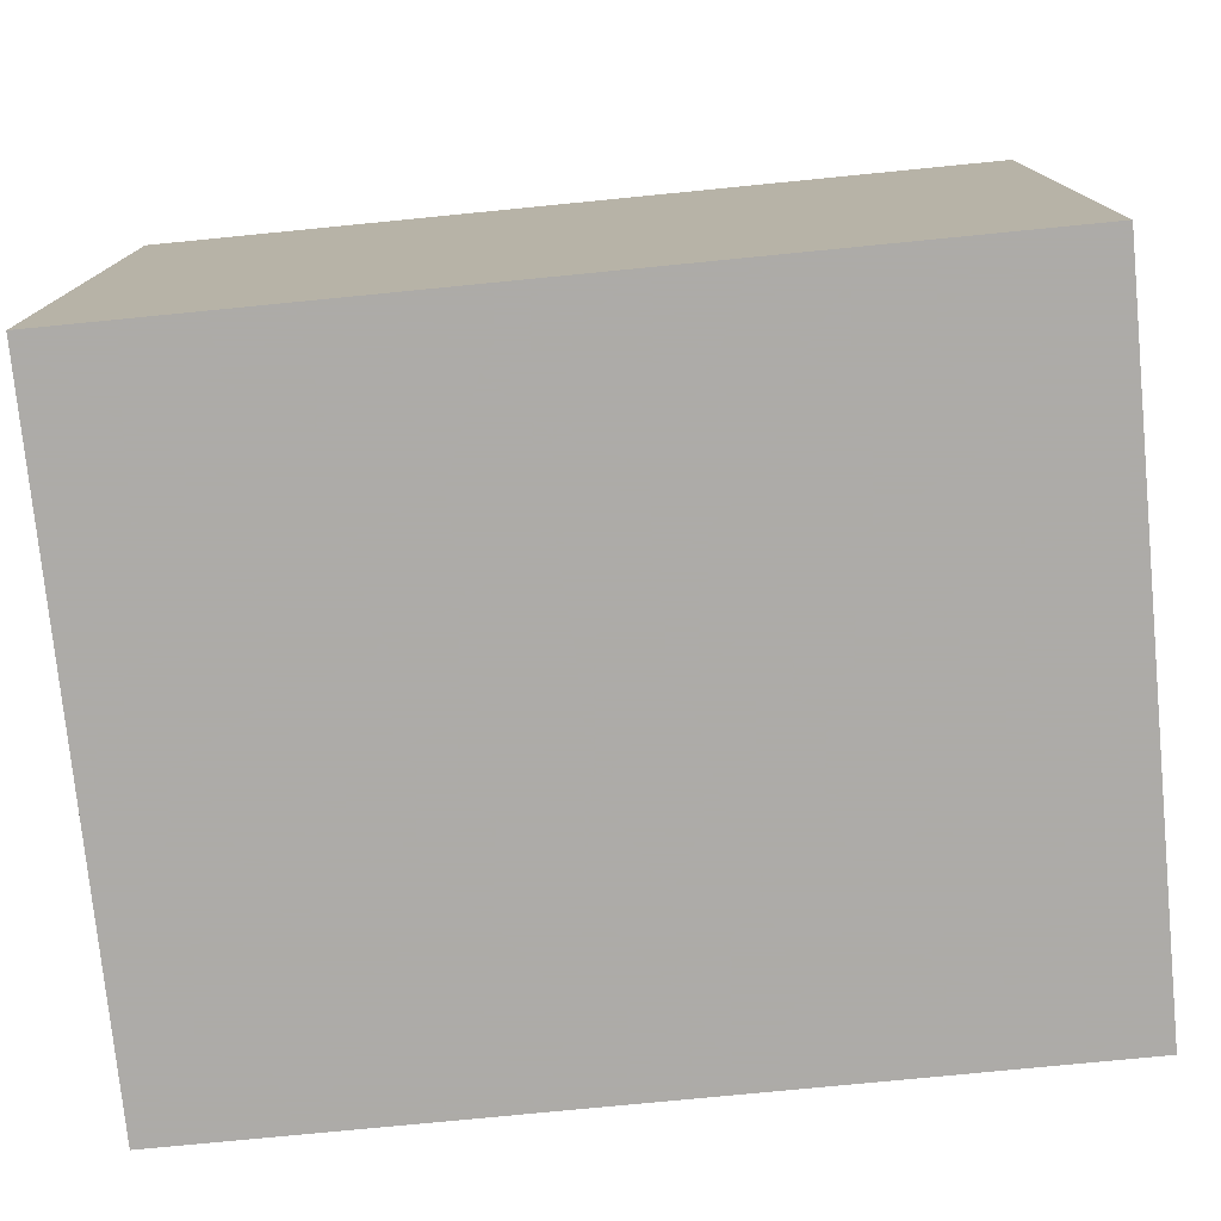
<metadata>
{"format":"obj","ext":"obj","renderer":"f3d","projection":"perspective","resolution":1024,"background":"white","views":[{"elev":-76.5,"azim":5.6,"up":"+Z"}]}
</metadata>
<code>
v 25.9 17.06 150
v 166.4 155 53.63
v 171.6 5 90.69
v 187 5 131.9
v 48.48 111.3 150
v 15 83.5 135.7
v 175.2 139.7 10
v 48.36 35.06 150
v 15 41.5 136.2
v 39.13 5 135
v 205 5 130.9
v 15 23.34 136.4
v 31.27 134.3 150
v 32.65 5 119.4
v 153.6 5 90.07
v 135.3 5 57.4
v 34.65 82.45 150
v 36.65 67.28 150
v 205 19.81 83.64
v 15 127.8 115.9
v 187 5 33.48
v 117.2 5 83.32
v 65.37 5 88.02
v 15 99.4 130.3
v 15 120.2 102.2
v 29.39 136.1 10
v 110.5 14.33 10
v 120.2 20.32 10
v 205 144 105.3
v 205 78.54 62.17
v 69.15 5 132.6
v 15 114.6 10
v 205 118.3 112.3
v 112.8 5 31.24
v 78.73 17.15 10
v 31.69 118.7 10
v 93.75 19.97 10
v 80.2 38.23 150
v 188.9 155 10
v 104.9 70.82 10
v 98.24 38.17 150
v 55.97 5 118.9
v 205 24.99 10
v 112.9 5 99.39
v 33.84 5 10
v 27.83 101.6 10
v 156.9 155 120.6
v 191.2 5 80.93
v 15 67.94 129.7
v 180.6 155 25.33
v 72.04 54.53 150
v 159.9 35.76 10
v 63.81 5 10
v 181.7 5 10
v 15 21.58 60.47
v 205 90.75 137.9
v 188.9 23.82 10
v 205 93.15 67.96
v 180.7 83.82 150
v 15 81.97 52.22
v 176.6 5 74.35
v 190.6 5 48.35
v 61.46 136.5 10
v 15 19.7 118.5
v 205 87.57 94.45
v 15 155 23.2
v 75.69 5 115.6
v 63.18 122.3 150
v 52.79 155 48.84
v 174.7 155 130.6
v 205 44.98 20.34
v 81.57 90.94 150
v 29.66 155 10
v 151.1 41.39 150
v 116.3 38.15 150
v 205 141.6 129.8
v 15 104.7 61.65
v 135.2 43.2 150
v 124.8 74.92 150
v 149.5 155 50.19
v 160.9 88.49 10
v 205 22.57 68.22
v 15 121.5 23.01
v 44.58 5 43.13
v 205 69.88 130.4
v 15 5 128
v 205 141.6 10
v 68.8 104.4 150
v 205 60.95 68.49
v 205 114.8 18.15
v 205 38.04 138.7
v 172.5 5 59.25
v 112.3 155 100.8
v 85.34 39.3 10
v 110.3 155 52.54
v 149.9 155 104.6
v 38.55 155 58.93
v 205 43.07 10
v 118.2 155 117.7
v 86.96 138.9 150
v 116 128.7 150
v 205 136.4 150
v 127.4 155 84.1
v 50.71 116.9 10
v 42.29 101.9 10
v 104.6 5 48.81
v 65.44 155 132.9
v 170.2 114.8 150
v 79.23 155 77.86
v 31.56 120.3 150
v 75.85 155 117
v 38.85 5 69.68
v 130.2 155 44.97
v 48.24 5 30.59
v 51.73 5 137
v 15 93.15 83.61
v 59.94 155 67.47
v 167.9 155 10
v 50.84 19.71 10
v 88.9 79.18 10
v 35.41 82.12 10
v 15 100.9 110.7
v 75.79 155 150
v 15 64.6 25.46
v 15 116.2 51.24
v 145.7 5 39.47
v 117.2 115.9 10
v 205 125.7 131.1
v 132.7 124.3 150
v 205 116.6 150
v 79.86 5 83.93
v 205 51.44 130
v 205 29.76 150
v 15 36.11 119.7
v 205 98.94 150
v 15 43.87 23.82
v 15 88.89 69.08
v 205 122.3 32.49
v 33.08 62.43 10
v 15 138 57.82
v 75.56 5 150
v 70.73 155 10
v 205 102.6 10
v 15 50.15 105
v 205 155 106.7
v 130.9 5 27.73
v 123.4 155 65.14
v 15 155 139.5
v 95.9 155 150
v 205 36.45 111.7
v 150.5 155 135.1
v 15 155 150
v 15 139.3 78.85
v 126.2 54.2 150
v 205 5 150
v 205 80.83 29.62
v 205 73.65 82.4
v 142.1 89.02 150
v 205 56.73 86.92
v 37.29 5 101.6
v 127.3 98.06 10
v 205 39.08 85.2
v 15 71.23 110
v 15 66.94 92.93
v 87.08 58.49 10
v 187.8 5 100.5
v 190.1 5 19.97
v 182.6 5 116.9
v 15 38.11 50.87
v 15 48.64 39.41
v 32.58 5 23.14
v 102.4 5 10
v 151.4 139.8 150
v 140.2 155 150
v 141.4 5 10
v 96.09 5 100.6
v 68.25 155 39.13
v 119.6 58.39 10
v 15 55.14 150
v 15 57.3 76.65
v 131.7 155 102.3
v 31.83 155 132.8
v 106.5 155 10
v 15 155 88.85
v 205 5 57.21
v 98.18 135.9 10
v 146.3 101.9 10
v 173.9 155 112.5
v 154.2 58.69 150
v 148.1 155 10
v 45.71 125.2 150
v 15 102.9 25.07
v 87.21 107 150
v 140.3 108.4 150
v 161.5 28 150
v 205 5 93.05
v 85.98 19.21 150
v 140.6 155 67.24
v 37.53 146.4 150
v 205 20.3 138.7
v 87.92 98.93 10
v 205 58.84 114.6
v 34.83 155 150
v 205 64.94 10
v 205 5 24.01
v 85.21 118.1 10
v 15 5 49.19
v 139.8 66.88 150
v 15 98.72 42.74
v 66.73 155 87.06
v 152 119.3 10
v 109.3 83.13 150
v 205 44.73 70.14
v 105.1 141.3 150
v 15 92.23 150
v 48.39 53.52 150
v 205 155 125.8
v 160.4 5 150
v 15 5 109
v 26.8 155 116.2
v 15 155 107.8
v 46.04 155 10
v 71.47 84.54 10
v 101.9 116.3 10
v 51.53 5 55.41
v 15 5 150
v 205 108.6 97.98
v 170.2 21.45 10
v 161 5 10
v 117.6 155 150
v 40.93 23.93 150
v 122.5 5 10
v 82.58 155 100.7
v 77.88 5 32.79
v 165.6 103.9 10
v 205 39.57 37.09
v 95.73 155 89.52
v 205 37.37 57.49
v 15 155 67.35
v 205 53 51.1
v 95.63 91.92 150
v 167.9 72.74 150
v 205 84.56 10
v 15 155 46.28
v 87.55 5 48.93
v 187.3 124.3 150
v 205 139 50.78
v 82.53 5 10
v 189.8 39.88 150
v 205 59.88 31.74
v 89.1 155 46.28
v 205 68.39 99.76
v 60.51 155 21.29
v 15 52.85 10
v 205 71.14 47.52
v 155 5 24.75
v 124.6 5 132.8
v 127.6 155 10
v 205 53.46 150
v 15 143.2 23.87
v 205 75.11 150
v 205 155 66.56
v 123.6 78.48 10
v 15 5 72.64
v 137.3 5 150
v 205 23.83 29.11
v 205 155 86.44
v 30.76 155 24.15
v 205 107.9 59.65
v 51.41 137.5 150
v 172 120.6 10
v 15 76.56 81.01
v 173.1 47.89 150
v 31.63 155 79.93
v 15 5 10
v 191.3 155 132.1
v 128.1 5 74.47
v 24.92 5 135.8
v 114.3 5 58.98
v 205 5 39.62
v 160.1 5 74.92
v 205 132.9 109.1
v 205 5 114
v 205 5 10
v 54.19 155 115
v 93.58 155 66.53
v 194.8 87.48 150
v 167.6 5 107.4
v 205 155 150
v 15 115.4 36.52
v 150.2 5 111.6
v 205 155 10
v 205 134.6 87
v 158 52.92 10
v 126.8 5 93.83
v 15 103.8 95.24
v 205 140.5 69.32
v 124.6 5 43.88
v 98.72 155 112.5
v 143.3 83.02 10
v 64.67 155 103
v 15 155 10
v 106.1 155 132.9
v 15 110.9 150
v 130.7 139.9 150
v 15 24.33 38.09
v 118.9 113.5 150
v 184.6 155 80.05
v 15 53.84 120.4
v 120.7 38.77 10
v 146.9 155 87.07
v 15 123.9 66.68
v 153.2 122 150
v 109.1 155 79.13
v 15 140.4 121.3
v 205 155 28.31
v 15 44.01 88.73
v 166.8 94.04 150
v 15 135.2 39.53
v 104.7 31.8 10
v 130.7 5 114.2
v 163.5 71.27 10
v 205 22.16 48.11
v 103.4 49.9 10
v 139.3 155 27.15
v 66.59 47.11 10
v 187.8 155 41.71
v 15 23.09 81.9
v 15 73.81 10
v 89.9 155 10
v 154.4 80.95 150
v 60.5 5 69.72
v 52.3 36.51 10
v 15 94.08 10
v 205 130.2 21.55
v 181.5 39.35 10
v 47.94 155 30.97
v 30.86 102.1 150
v 15 5 92.73
v 97.01 123 150
v 48.51 5 85.91
v 183 57.01 10
v 105.3 94.29 10
v 103.8 105.7 150
v 205 111.2 38.3
v 100.4 155 30.24
v 205 26.99 97.75
v 205 5 74.03
v 205 92.6 44.85
v 110.2 5 72.8
v 67.01 27.57 10
v 62.25 5 38.86
v 63.34 5 23.97
v 15 84.98 118.4
v 15 82.55 29
v 180.2 5 150
v 29.07 5 36.66
v 205 108.3 131.8
v 158.3 134.7 10
v 193.2 17.78 150
v 78.02 71.45 150
v 69.31 136.3 150
v 104.8 5 133.6
v 40.22 155 115.7
v 79.18 121.7 150
v 50.76 54.56 10
v 45.57 96.91 150
v 205 17.97 112
v 205 105.9 81.07
v 205 98.18 115.1
v 54.6 90.35 10
v 140.9 63.96 10
v 159.6 155 22.41
v 15 155 125.2
v 205 79.96 115.7
v 68.62 120.5 10
v 15 5 29.7
v 46 155 96.17
v 30.49 5 84.51
v 145.1 22.77 150
v 133.4 118.1 10
v 15 29.13 101.4
v 161.6 155 73.56
v 167.5 155 95.45
v 43.91 129.7 10
v 15 123.5 134.4
v 205 47.86 99.88
v 182.6 74.65 10
v 82.47 155 27.99
v 15 123 86.56
v 106.3 18.84 150
v 74.06 155 57.65
v 55.76 5 150
v 96.14 5 66.16
v 205 97.53 25.86
v 15 108.6 75.72
v 184.5 155 61.21
v 57.78 106.2 10
v 81.52 136 10
v 15 113.7 119.4
v 164.8 5 129.7
v 135.8 155 120.9
v 15 30.57 10
v 163.5 155 37
v 15 132.1 10
v 126.5 19.8 150
v 205 155 48.26
v 176.2 24.14 150
v 116.2 5 150
v 184.4 93.63 10
v 140 42.05 10
v 155.6 104.6 150
v 189.6 141 150
v 42.57 142.6 10
v 64.68 22.78 150
v 189.8 155 116.9
v 118.7 155 29.27
v 187.1 112 10
v 48.47 155 77.97
v 205 122.3 10
v 85.93 5 133.6
v 34.19 5 150
v 31.72 155 99.58
v 55.9 69.49 150
v 140.8 5 90.56
v 15 53.29 58.44
v 95.76 5 150
v 127.6 155 135.4
v 189 62.75 150
v 169.2 134.8 150
v 190.6 155 98.48
v 15 21.71 22.33
v 70.35 5 52.66
v 72.62 66.39 10
v 84.03 155 133.7
v 185.2 105 150
v 30.05 155 39.93
v 60.71 85.72 150
v 80.24 5 100.1
v 123.4 95.64 150
v 71.13 102.3 10
v 205 29.98 124.9
v 171.8 5 21.85
v 15 138.2 140.2
v 117.8 134.8 10
v 62.85 40.88 150
v 15 130.1 150
v 31.74 5 52.74
v 55.91 155 150
v 80.92 5 67.45
v 15 73.71 150
v 184.6 155 150
v 144.8 5 131.6
v 168.4 5 42.89
v 188.9 5 63.35
v 189.2 132.1 10
v 31.37 40.23 10
v 111 5 116.7
v 15 31.38 150
v 15 38.02 71.92
v 133.1 22.75 10
v 59.56 5 102.4
v 52.9 72.83 10
v 205 141.7 34.7
v 154.3 5 56.89
v 163.1 155 150
v 89.44 55.71 150
v 15 69.92 65.88
v 205 122.6 93.73
v 15 139.1 101.8
v 148.9 21.2 10
v 47.6 155 133.5
v 94.21 74.31 150
v 108.4 59.59 150
v 144.9 5 73.13
v 32.06 44.61 150
v 94.7 5 29.36
v 205 122.2 74.21
v 96.96 5 83.45
v 32.24 22.62 10
v 15 86.08 97.36
v 48.74 5 10
v 205 124.8 56.88
v 15 66.9 44.66
v 92.76 5 117.2
v 138.8 136.8 10
f 5 367 88
f 424 438 17
f 179 451 49
f 456 7 39
f 86 278 226
f 133 155 200
f 393 422 115
f 115 10 42
f 226 12 86
f 462 42 160
f 278 14 10
f 226 459 12
f 459 9 12
f 215 17 338
f 18 17 451
f 295 425 321
f 226 422 1
f 10 422 278
f 386 315 20
f 374 315 444
f 438 88 367
f 152 199 203
f 117 419 210
f 213 162 82
f 92 454 62
f 332 131 23
f 242 189 273
f 178 263 372
f 178 40 263
f 284 43 205
f 337 253 222
f 296 25 390
f 122 400 25
f 414 26 73
f 32 405 36
f 37 27 172
f 347 19 162
f 232 28 461
f 145 29 267
f 67 421 31
f 141 31 421
f 172 232 34
f 25 20 470
f 261 135 287
f 217 276 289
f 383 397 2
f 73 66 268
f 32 83 405
f 46 32 36
f 458 176 44
f 215 451 17
f 298 146 126
f 179 49 9
f 469 33 227
f 128 33 282
f 146 34 232
f 172 248 37
f 26 36 405
f 104 36 385
f 37 320 27
f 65 157 58
f 41 38 197
f 467 38 41
f 39 118 50
f 456 39 87
f 343 40 120
f 266 205 43
f 54 57 284
f 277 22 350
f 321 44 295
f 151 70 47
f 188 47 70
f 61 48 3
f 327 50 404
f 446 51 216
f 294 52 411
f 342 336 294
f 53 353 482
f 53 482 119
f 98 57 336
f 414 222 63
f 244 437 66
f 31 42 67
f 349 58 30
f 421 67 485
f 229 228 54
f 6 354 49
f 460 55 328
f 408 195 218
f 249 273 408
f 58 269 369
f 468 60 484
f 134 64 12
f 302 66 73
f 405 83 260
f 88 365 68
f 392 69 117
f 416 188 70
f 449 472 203
f 220 374 182
f 36 26 385
f 304 24 215
f 122 481 354
f 61 92 455
f 280 185 62
f 219 339 160
f 339 219 382
f 205 266 280
f 337 177 253
f 280 21 205
f 337 222 268
f 464 138 335
f 14 160 42
f 143 420 90
f 292 316 87
f 327 316 50
f 329 355 334
f 355 209 192
f 11 200 155
f 283 368 11
f 76 29 217
f 145 416 217
f 336 228 52
f 228 336 57
f 224 206 186
f 156 395 349
f 157 89 30
f 396 390 312
f 153 470 184
f 217 289 76
f 17 18 424
f 102 76 289
f 439 23 131
f 331 158 208
f 79 440 212
f 235 81 187
f 81 235 410
f 75 41 391
f 185 82 348
f 82 323 238
f 319 83 290
f 225 84 352
f 132 85 259
f 144 382 134
f 387 162 159
f 386 20 400
f 271 456 418
f 241 72 473
f 255 240 250
f 255 30 89
f 138 90 335
f 143 90 395
f 155 360 356
f 290 192 209
f 87 420 456
f 293 267 29
f 190 118 359
f 398 371 105
f 479 450 394
f 245 394 450
f 196 48 348
f 291 453 321
f 453 291 401
f 451 179 18
f 336 342 98
f 123 449 362
f 424 216 51
f 52 294 336
f 472 449 107
f 398 104 376
f 399 376 63
f 268 437 337
f 206 201 441
f 223 441 201
f 373 325 404
f 397 327 2
f 356 408 218
f 356 401 4
f 395 345 349
f 467 41 474
f 138 345 90
f 474 41 75
f 107 285 472
f 381 445 486
f 96 181 402
f 166 3 48
f 320 94 324
f 95 147 113
f 73 268 222
f 181 96 311
f 385 414 63
f 99 402 181
f 209 77 125
f 116 396 137
f 486 359 211
f 14 42 10
f 389 177 251
f 202 132 150
f 85 132 202
f 280 266 323
f 43 57 98
f 428 402 99
f 193 344 340
f 101 305 214
f 185 455 62
f 230 214 305
f 413 246 102
f 130 128 102
f 103 181 311
f 15 425 475
f 458 321 257
f 305 101 129
f 313 173 129
f 478 293 469
f 107 111 285
f 364 285 378
f 156 243 395
f 90 420 335
f 414 385 26
f 73 222 414
f 223 463 371
f 106 34 298
f 435 149 303
f 364 472 285
f 309 9 49
f 291 321 425
f 246 436 130
f 109 392 117
f 196 347 368
f 304 110 447
f 11 4 283
f 387 150 347
f 5 110 338
f 111 435 299
f 341 112 332
f 6 49 451
f 346 95 417
f 147 198 113
f 452 70 466
f 353 352 114
f 372 411 178
f 411 372 294
f 59 429 287
f 209 60 77
f 155 133 360
f 396 77 137
f 249 408 360
f 59 436 318
f 282 29 76
f 108 436 246
f 195 273 74
f 415 197 38
f 380 218 195
f 362 68 365
f 165 94 326
f 351 326 94
f 296 116 481
f 273 429 242
f 116 296 396
f 92 61 281
f 80 113 198
f 207 55 306
f 157 159 89
f 377 275 171
f 482 171 45
f 194 313 129
f 54 228 57
f 204 98 342
f 229 443 256
f 215 24 6
f 21 62 454
f 447 152 444
f 98 204 71
f 46 36 105
f 133 259 249
f 328 317 460
f 371 398 441
f 475 425 277
f 152 203 148
f 258 325 190
f 52 228 471
f 439 485 67
f 193 365 88
f 259 91 132
f 150 368 347
f 140 319 125
f 44 22 295
f 395 90 345
f 130 135 358
f 181 103 93
f 340 214 100
f 107 123 435
f 323 236 238
f 202 387 252
f 304 338 110
f 227 33 370
f 469 227 369
f 30 58 157
f 447 13 152
f 461 310 411
f 409 391 427
f 173 313 430
f 16 465 475
f 106 298 279
f 345 138 483
f 261 287 429
f 99 93 299
f 250 71 204
f 344 193 241
f 333 351 119
f 204 388 243
f 292 39 316
f 356 360 408
f 330 142 389
f 364 220 182
f 434 223 120
f 388 342 322
f 43 284 57
f 64 382 219
f 13 270 199
f 191 110 5
f 130 358 128
f 214 340 101
f 231 415 8
f 293 29 282
f 369 227 65
f 76 128 282
f 203 199 449
f 66 260 244
f 231 8 476
f 193 340 365
f 333 366 326
f 49 163 309
f 44 479 22
f 465 16 126
f 393 231 422
f 151 466 70
f 131 176 439
f 367 17 438
f 163 164 144
f 274 97 239
f 180 460 317
f 201 224 343
f 443 167 21
f 188 416 431
f 279 394 106
f 180 317 164
f 252 157 65
f 102 289 413
f 314 286 237
f 97 69 437
f 160 379 341
f 419 378 210
f 58 369 65
f 286 314 95
f 209 125 290
f 354 24 122
f 245 234 477
f 475 281 15
f 349 30 255
f 45 275 480
f 458 363 485
f 352 433 225
f 126 256 454
f 104 105 36
f 398 105 104
f 263 161 300
f 268 66 437
f 418 456 420
f 420 143 418
f 295 277 425
f 250 204 156
f 333 326 351
f 61 455 48
f 130 102 246
f 129 307 194
f 392 251 177
f 433 245 450
f 288 401 291
f 375 65 370
f 237 109 233
f 117 97 419
f 207 306 377
f 244 239 97
f 306 169 170
f 301 210 378
f 35 37 248
f 363 458 257
f 440 79 158
f 473 72 361
f 318 242 59
f 259 261 429
f 213 240 89
f 215 338 304
f 472 364 182
f 139 329 121
f 449 199 270
f 330 186 399
f 131 479 176
f 160 14 219
f 247 483 138
f 162 213 159
f 11 155 4
f 224 201 206
f 108 430 313
f 126 146 256
f 319 244 260
f 3 281 61
f 356 4 155
f 186 445 224
f 113 417 95
f 108 318 436
f 121 371 463
f 348 19 196
f 339 264 379
f 459 179 9
f 163 354 481
f 254 124 329
f 301 285 111
f 161 263 343
f 272 116 137
f 300 322 372
f 108 412 318
f 261 85 56
f 154 208 79
f 174 428 230
f 221 315 374
f 334 46 121
f 199 152 13
f 200 91 133
f 189 78 74
f 475 465 281
f 110 191 13
f 230 305 174
f 74 78 380
f 239 244 140
f 466 174 173
f 74 380 195
f 141 415 393
f 271 418 235
f 81 300 187
f 209 355 60
f 350 22 479
f 412 108 313
f 254 139 457
f 20 315 470
f 446 8 415
f 376 441 398
f 170 136 306
f 378 419 274
f 442 132 91
f 10 115 422
f 190 373 118
f 304 386 24
f 325 113 80
f 169 306 55
f 328 339 382
f 426 170 169
f 236 323 266
f 292 87 39
f 251 392 286
f 401 288 168
f 267 308 431
f 322 81 388
f 145 217 29
f 192 334 355
f 484 60 355
f 293 478 297
f 379 160 339
f 459 231 476
f 299 93 237
f 341 23 462
f 275 432 403
f 239 184 274
f 397 383 308
f 435 111 107
f 462 67 42
f 79 474 154
f 231 393 415
f 223 201 120
f 197 391 41
f 362 270 68
f 407 247 464
f 288 15 3
f 185 348 455
f 346 251 95
f 111 233 301
f 389 346 330
f 109 286 392
f 122 296 481
f 109 210 233
f 212 440 344
f 54 284 167
f 406 380 78
f 175 461 471
f 405 302 26
f 254 403 136
f 240 238 236
f 308 383 384
f 194 158 412
f 139 463 366
f 224 127 343
f 261 259 85
f 108 246 430
f 20 25 400
f 137 77 60
f 242 331 189
f 408 273 195
f 283 166 196
f 418 143 410
f 478 369 269
f 53 248 353
f 381 161 127
f 167 443 54
f 121 105 371
f 348 48 455
f 305 129 173
f 286 95 251
f 381 486 211
f 277 295 22
f 453 265 257
f 223 434 463
f 467 51 38
f 232 175 146
f 329 139 254
f 172 27 232
f 100 362 365
f 164 272 180
f 106 477 34
f 270 13 191
f 290 83 192
f 322 300 81
f 379 264 112
f 70 452 276
f 262 308 267
f 88 72 193
f 78 208 154
f 264 328 55
f 100 365 340
f 366 333 457
f 34 146 298
f 92 465 454
f 213 89 159
f 255 89 240
f 391 197 427
f 157 252 159
f 317 144 164
f 149 100 214
f 153 390 470
f 381 127 445
f 212 474 79
f 177 69 392
f 28 27 320
f 300 372 263
f 92 281 465
f 363 257 409
f 459 476 179
f 358 56 370
f 380 406 265
f 399 206 376
f 212 473 474
f 381 187 161
f 125 312 140
f 376 104 63
f 240 213 238
f 374 220 221
f 354 6 24
f 230 428 303
f 112 341 379
f 64 134 382
f 69 337 437
f 243 410 143
f 271 359 7
f 125 77 312
f 225 448 84
f 358 370 33
f 114 352 84
f 318 412 331
f 446 216 8
f 317 382 144
f 97 117 69
f 467 474 473
f 175 232 461
f 320 324 310
f 82 19 348
f 461 411 471
f 166 288 3
f 37 94 320
f 33 128 358
f 429 249 259
f 272 164 481
f 384 96 188
f 256 443 454
f 190 486 258
f 321 458 44
f 417 113 325
f 310 178 411
f 314 93 103
f 75 154 474
f 357 114 84
f 294 372 322
f 362 100 123
f 198 383 80
f 105 121 46
f 301 233 210
f 124 254 136
f 59 242 429
f 409 257 265
f 25 470 390
f 469 282 33
f 306 432 377
f 237 286 109
f 400 122 24
f 124 355 329
f 183 258 445
f 93 99 181
f 218 401 356
f 308 384 431
f 99 303 428
f 307 101 340
f 403 457 480
f 47 188 96
f 271 7 456
f 98 71 43
f 265 218 380
f 375 252 65
f 187 300 161
f 5 338 367
f 466 430 452
f 377 171 357
f 373 50 118
f 403 432 136
f 485 439 176
f 208 158 79
f 225 433 332
f 194 412 313
f 476 8 216
f 410 243 388
f 63 142 399
f 43 71 266
f 19 82 162
f 168 166 283
f 415 38 446
f 334 121 329
f 407 464 316
f 271 211 359
f 148 444 152
f 166 168 288
f 265 453 218
f 384 311 96
f 480 457 333
f 388 204 342
f 182 148 203
f 423 378 274
f 231 459 1
f 389 251 346
f 220 423 221
f 311 383 198
f 249 429 273
f 338 17 367
f 78 189 208
f 212 241 473
f 433 352 234
f 339 328 264
f 319 260 83
f 145 431 416
f 433 450 332
f 188 431 384
f 241 212 344
f 368 442 11
f 447 386 304
f 62 21 280
f 307 344 440
f 358 135 56
f 454 465 126
f 48 196 166
f 114 357 171
f 404 2 327
f 451 215 6
f 432 306 136
f 383 2 80
f 184 423 274
f 477 172 34
f 347 196 19
f 403 480 275
f 64 86 12
f 330 346 183
f 112 264 448
f 28 232 27
f 290 125 319
f 1 422 231
f 88 438 72
f 353 234 352
f 478 469 369
f 375 370 56
f 393 115 31
f 208 189 331
f 168 283 4
f 119 351 53
f 427 363 409
f 391 406 75
f 91 200 442
f 480 333 119
f 184 221 423
f 247 297 483
f 349 269 58
f 111 299 233
f 262 297 247
f 468 137 60
f 163 49 354
f 86 219 14
f 464 247 138
f 272 481 116
f 326 366 434
f 252 375 202
f 85 375 56
f 224 445 127
f 404 80 2
f 235 187 211
f 7 359 118
f 258 417 325
f 96 402 47
f 226 1 459
f 334 192 32
f 37 35 94
f 184 470 221
f 110 13 447
f 222 253 142
f 80 404 325
f 314 237 93
f 229 175 471
f 182 203 472
f 234 248 477
f 298 126 16
f 237 233 299
f 270 362 449
f 142 253 389
f 141 393 31
f 171 482 114
f 151 47 402
f 307 340 344
f 183 417 258
f 311 198 103
f 407 327 397
f 229 54 443
f 311 384 383
f 103 147 314
f 147 103 198
f 473 361 467
f 351 94 35
f 406 391 409
f 207 264 55
f 413 430 246
f 200 11 442
f 396 312 77
f 466 151 174
f 226 278 422
f 241 193 72
f 180 426 460
f 174 151 428
f 373 404 50
f 413 452 430
f 172 477 248
f 438 361 72
f 68 270 191
f 249 360 133
f 86 14 278
f 117 210 109
f 312 153 140
f 407 397 262
f 12 9 134
f 461 28 310
f 262 397 308
f 324 178 310
f 225 112 448
f 50 316 39
f 82 238 213
f 255 156 349
f 183 186 330
f 484 170 426
f 240 236 250
f 319 140 244
f 484 426 468
f 177 337 69
f 452 289 276
f 217 416 276
f 147 95 314
f 417 183 346
f 342 294 322
f 88 68 5
f 262 267 297
f 173 174 305
f 301 378 285
f 410 235 418
f 92 62 455
f 185 323 82
f 236 71 250
f 361 51 467
f 423 220 364
f 229 471 228
f 299 303 99
f 230 303 149
f 280 323 185
f 302 73 26
f 427 141 421
f 385 63 104
f 42 31 115
f 267 431 145
f 303 299 435
f 156 255 250
f 479 44 176
f 177 389 253
f 149 435 123
f 190 325 373
f 471 411 52
f 85 202 375
f 370 65 227
f 70 276 416
f 234 245 433
f 243 156 204
f 363 427 421
f 149 214 230
f 141 427 197
f 401 218 453
f 450 131 332
f 45 171 275
f 444 386 447
f 261 56 135
f 386 444 315
f 84 448 357
f 353 114 482
f 479 394 350
f 452 413 289
f 259 133 91
f 165 324 94
f 16 277 279
f 426 180 468
f 142 63 222
f 135 130 436
f 425 15 291
f 32 46 334
f 296 122 25
f 463 139 121
f 148 374 444
f 221 470 315
f 423 364 378
f 275 377 432
f 207 357 448
f 483 297 478
f 189 74 273
f 216 424 18
f 267 293 297
f 409 265 406
f 366 463 434
f 191 5 68
f 441 376 206
f 274 419 97
f 219 86 64
f 129 101 307
f 387 159 252
f 436 287 135
f 307 440 194
f 347 162 387
f 118 39 7
f 309 144 134
f 158 331 412
f 269 349 345
f 442 150 132
f 317 328 382
f 466 173 430
f 207 448 264
f 335 87 464
f 225 332 112
f 324 165 40
f 239 140 153
f 120 40 165
f 438 424 361
f 434 120 165
f 262 247 407
f 332 23 341
f 234 353 248
f 153 312 390
f 476 18 179
f 324 40 178
f 205 167 284
f 436 59 287
f 320 310 28
f 480 119 45
f 330 399 142
f 248 53 35
f 148 182 374
f 83 32 192
f 87 335 420
f 67 462 439
f 341 462 160
f 407 316 327
f 243 143 395
f 161 343 127
f 21 454 443
f 123 107 449
f 97 437 244
f 316 464 87
f 402 428 151
f 366 457 139
f 343 120 201
f 168 4 401
f 40 343 263
f 149 123 100
f 381 211 187
f 387 202 150
f 236 266 71
f 216 18 476
f 271 235 211
f 180 272 468
f 442 368 150
f 131 450 479
f 331 242 318
f 258 486 445
f 269 345 483
f 196 368 283
f 410 388 81
f 158 194 440
f 141 197 415
f 484 124 170
f 245 477 106
f 446 38 51
f 78 75 406
f 51 361 424
f 363 421 485
f 281 3 15
f 23 439 462
f 350 279 277
f 400 24 386
f 481 164 163
f 309 134 9
f 144 309 163
f 390 396 296
f 486 190 359
f 165 326 434
f 184 239 153
f 245 106 394
f 279 350 394
f 482 45 119
f 483 478 269
f 137 468 272
f 351 35 53
f 279 298 16
f 458 485 176
f 183 445 186
f 257 321 453
f 426 169 460
f 78 154 75
f 55 460 169
f 277 16 475
f 302 405 260
f 136 170 124
f 66 302 260
f 124 484 355
f 175 229 256
f 175 256 146
f 288 291 15
f 167 205 21
f 186 206 399
f 441 223 371
f 403 254 457
f 207 377 357
f 76 102 128
f 293 282 469

</code>
